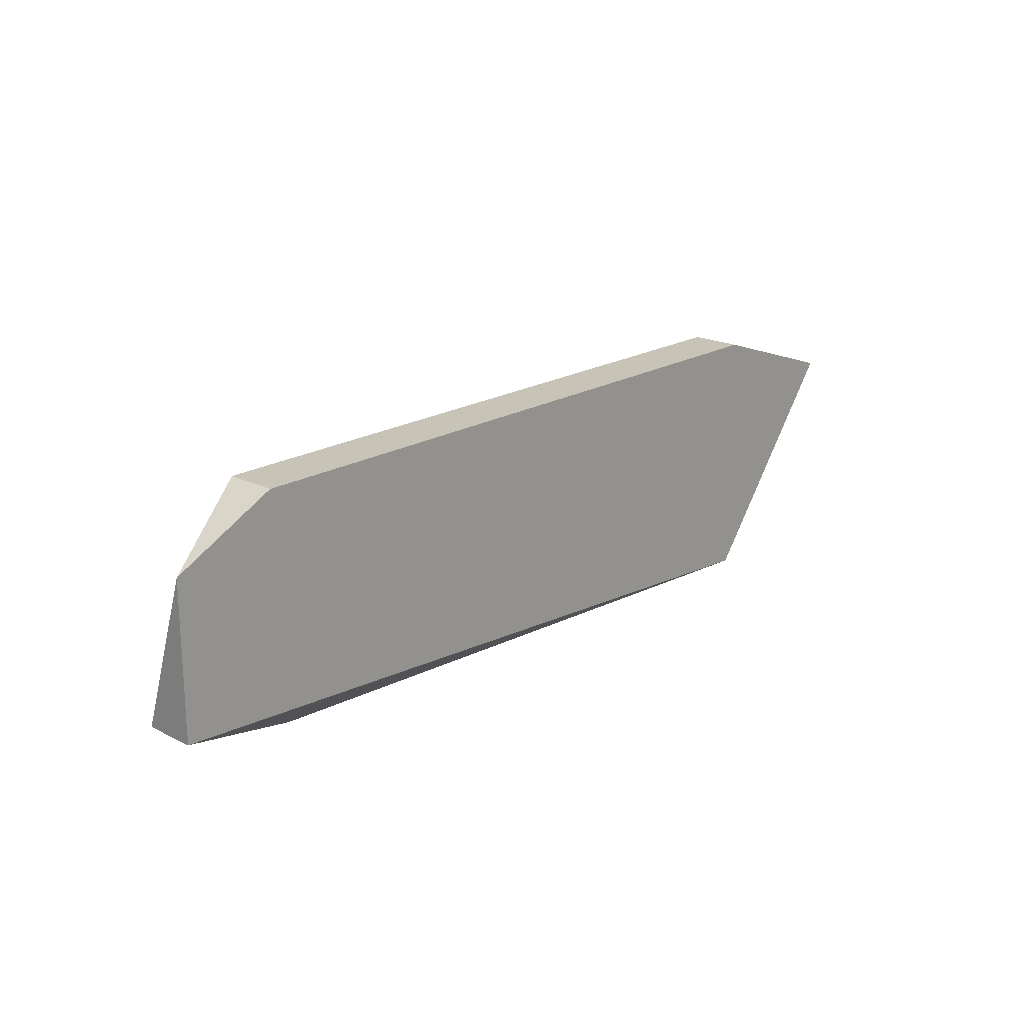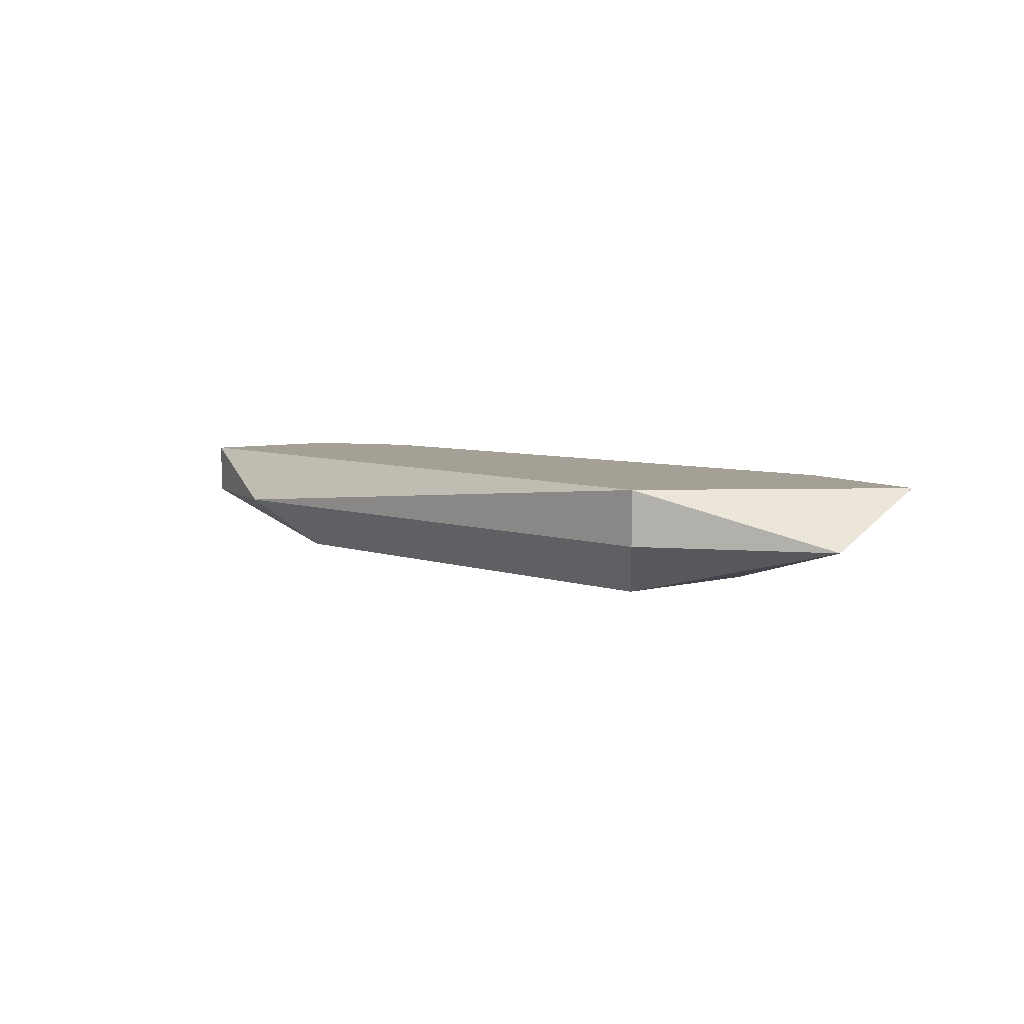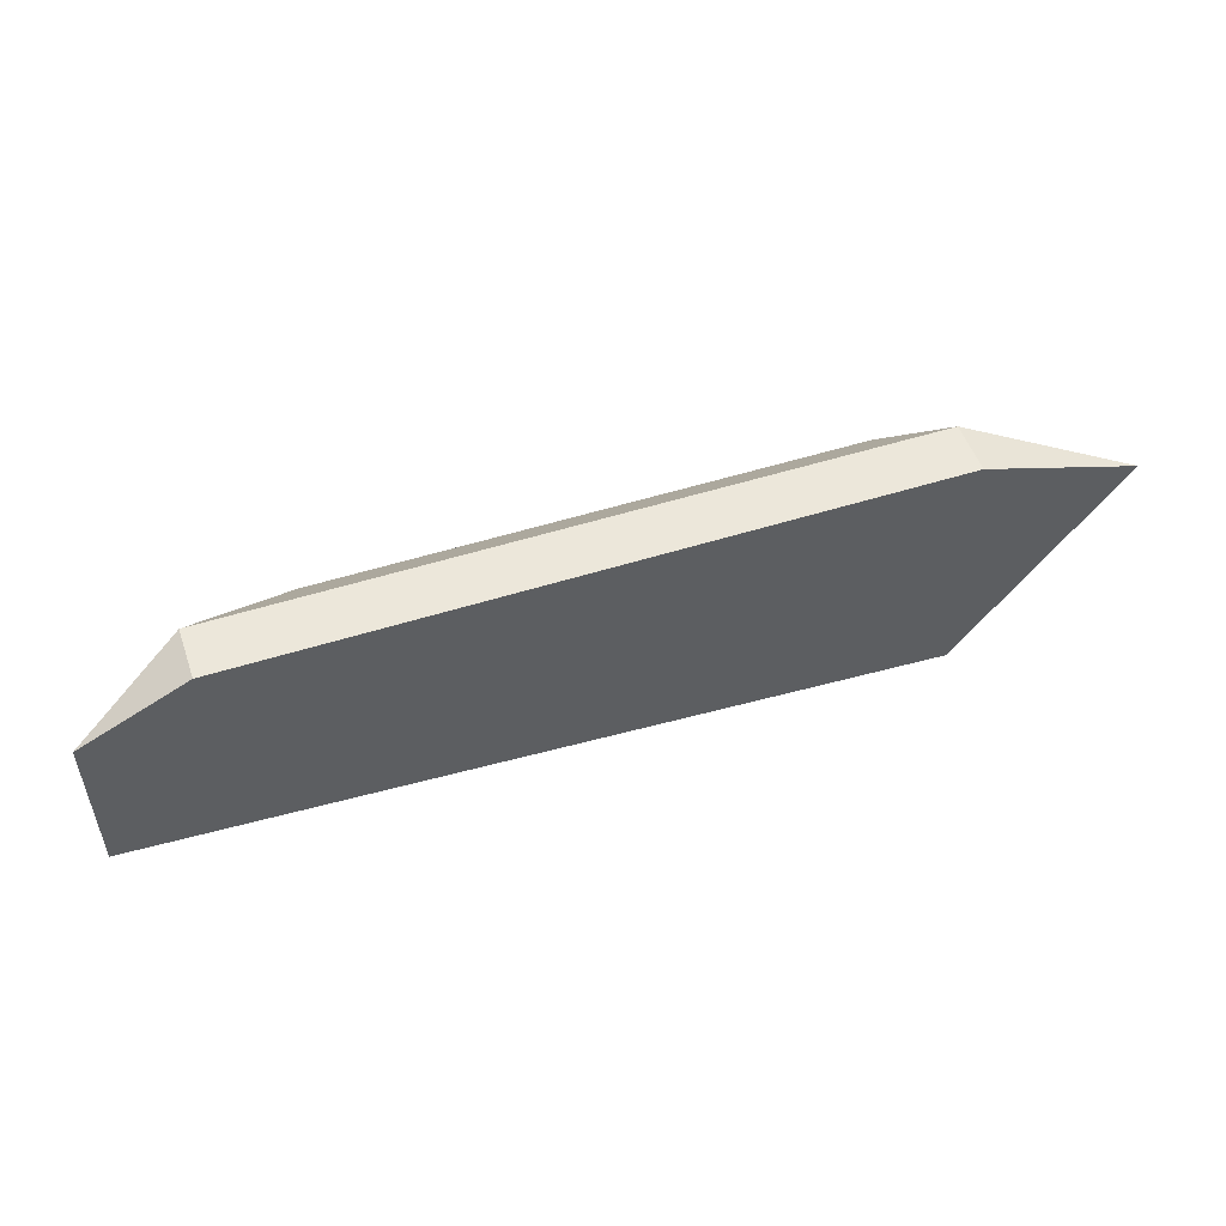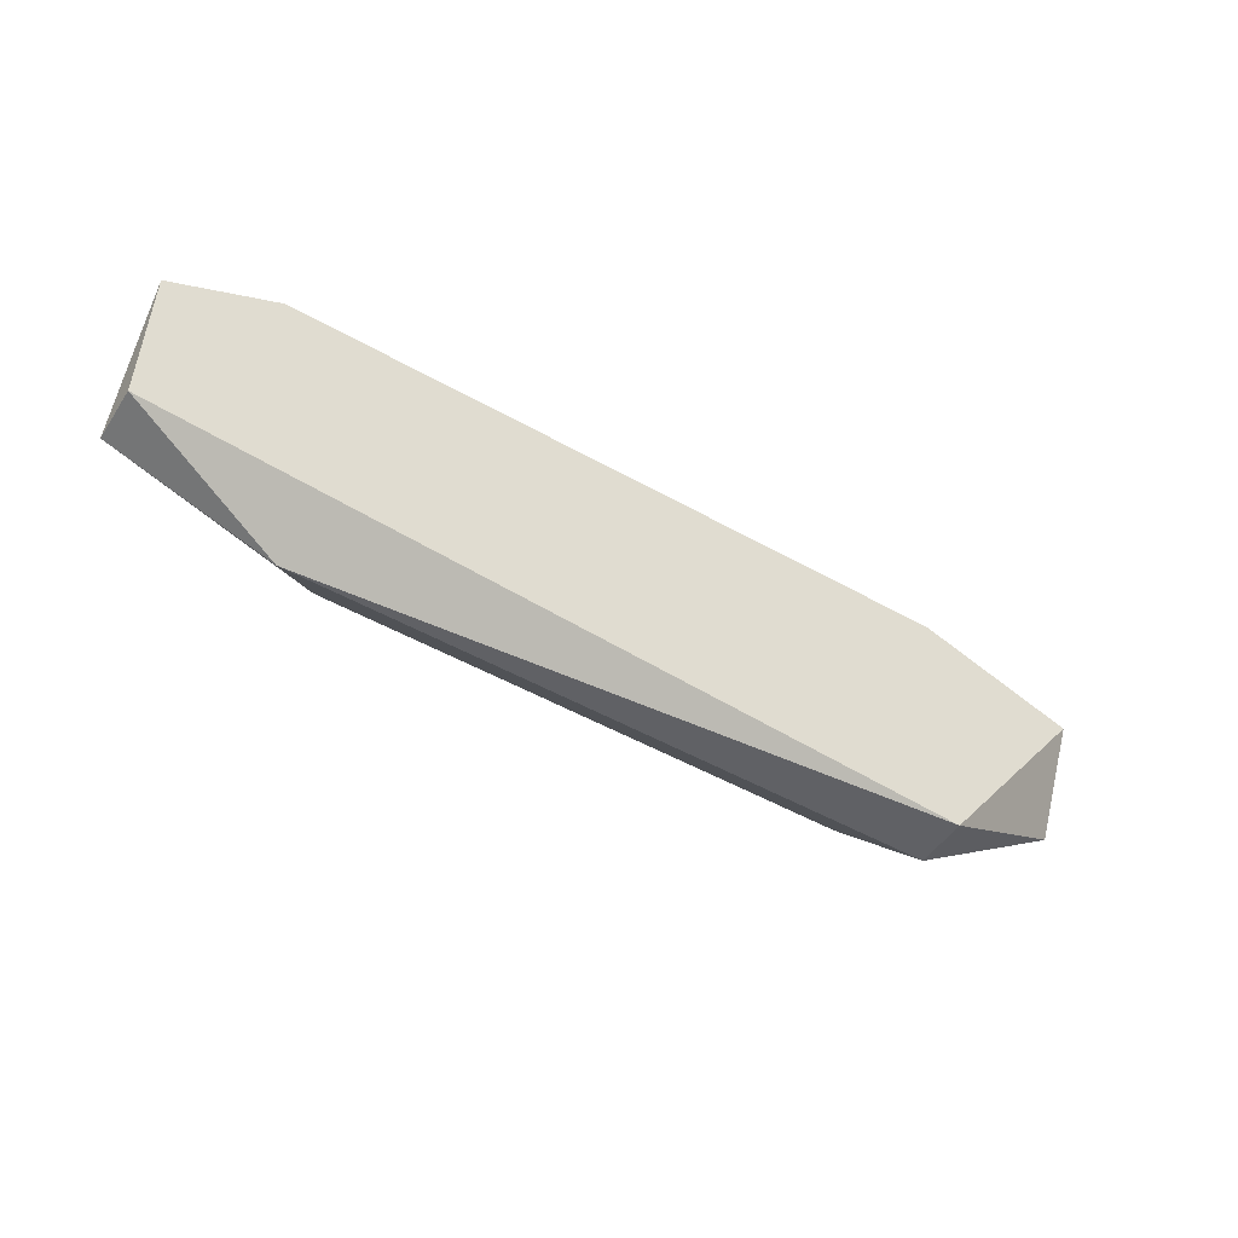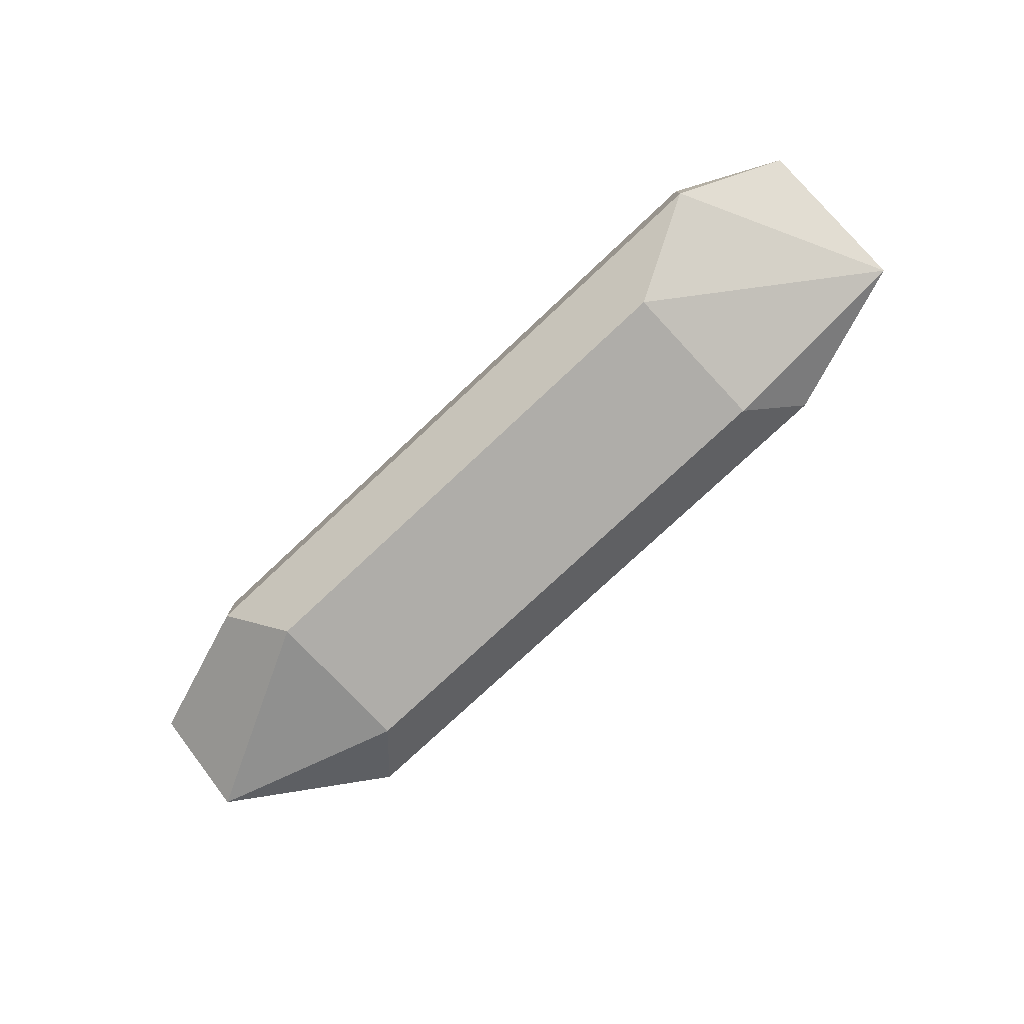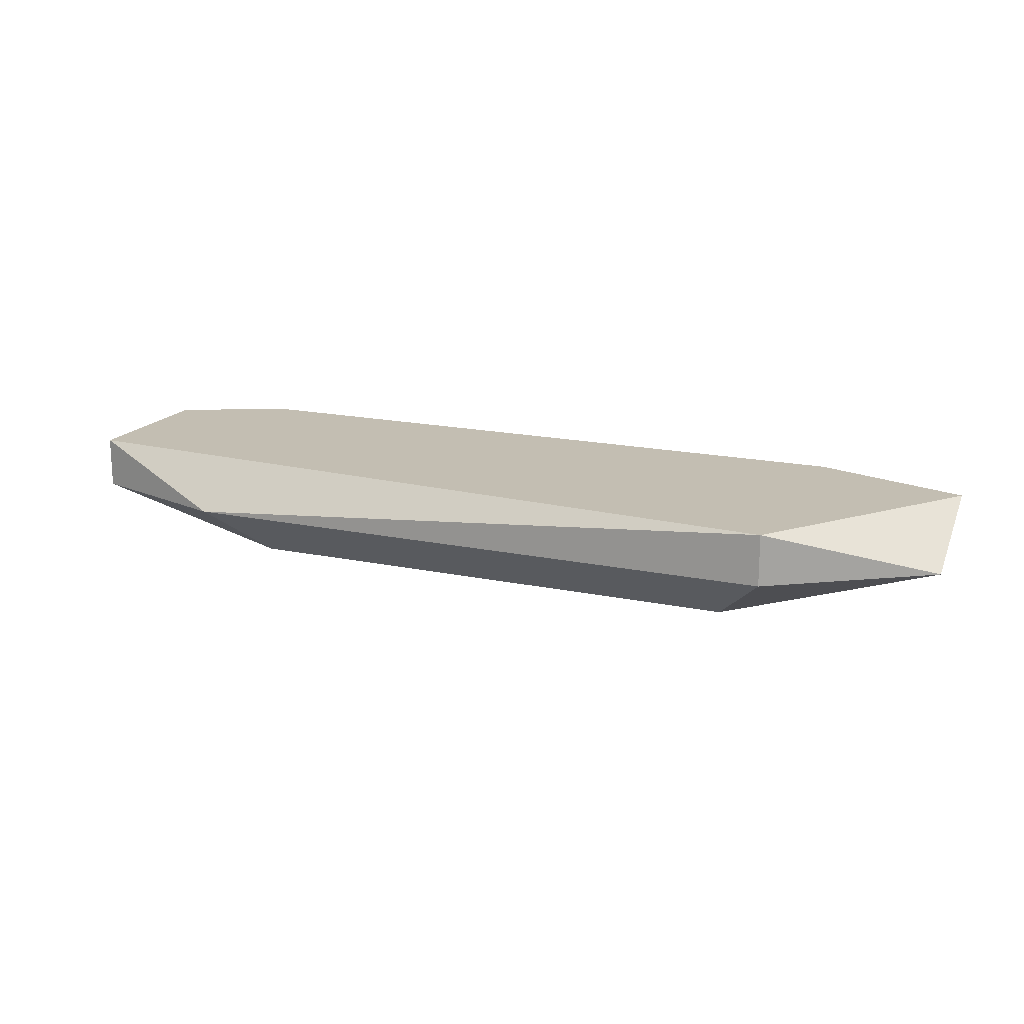
<metadata>
{"format":"obj","ext":"obj","renderer":"f3d","projection":"perspective","resolution":1024,"background":"white","views":[{"elev":19.8,"azim":-47.2,"up":"+Y"},{"elev":5.7,"azim":48.6,"up":"+Z"},{"elev":51.9,"azim":-18.9,"up":"+Y"},{"elev":-49.4,"azim":-32.1,"up":"+Y"},{"elev":-77.3,"azim":-136.9,"up":"+Z"},{"elev":17.3,"azim":22.9,"up":"+Z"}]}
</metadata>
<code>
v -0.1317 -0.1277 -0.242
v -0.01014 -0.07708 -0.2318
v 0.02027 -0.08721 -0.2318
v -0.02029 -0.08721 -0.2521
v -0.1622 -0.08721 -0.2318
v -0.01014 -0.1277 -0.2318
v -0.1216 -0.08721 -0.2521
v -0.02029 -0.1176 -0.2521
v -0.1622 -0.1176 -0.2318
v -0.1419 -0.07708 -0.242
v -0.1216 -0.1176 -0.2521
v -0.1622 -0.1176 -0.242
v 0.02027 -0.1075 -0.242
v -0.01014 -0.1277 -0.242
v -0.01014 -0.07708 -0.242
v -0.1419 -0.07708 -0.2318
f 10 5 16
f 3 2 5
f 3 5 6
f 7 4 8
f 1 6 9
f 6 5 9
f 4 7 10
f 8 1 11
f 7 8 11
f 1 9 12
f 9 5 12
f 5 10 12
f 10 7 12
f 11 1 12
f 7 11 12
f 3 6 13
f 8 4 13
f 8 13 14
f 6 1 14
f 1 8 14
f 13 6 14
f 2 3 15
f 10 2 15
f 4 10 15
f 3 13 15
f 13 4 15
f 5 2 16
f 2 10 16

</code>
